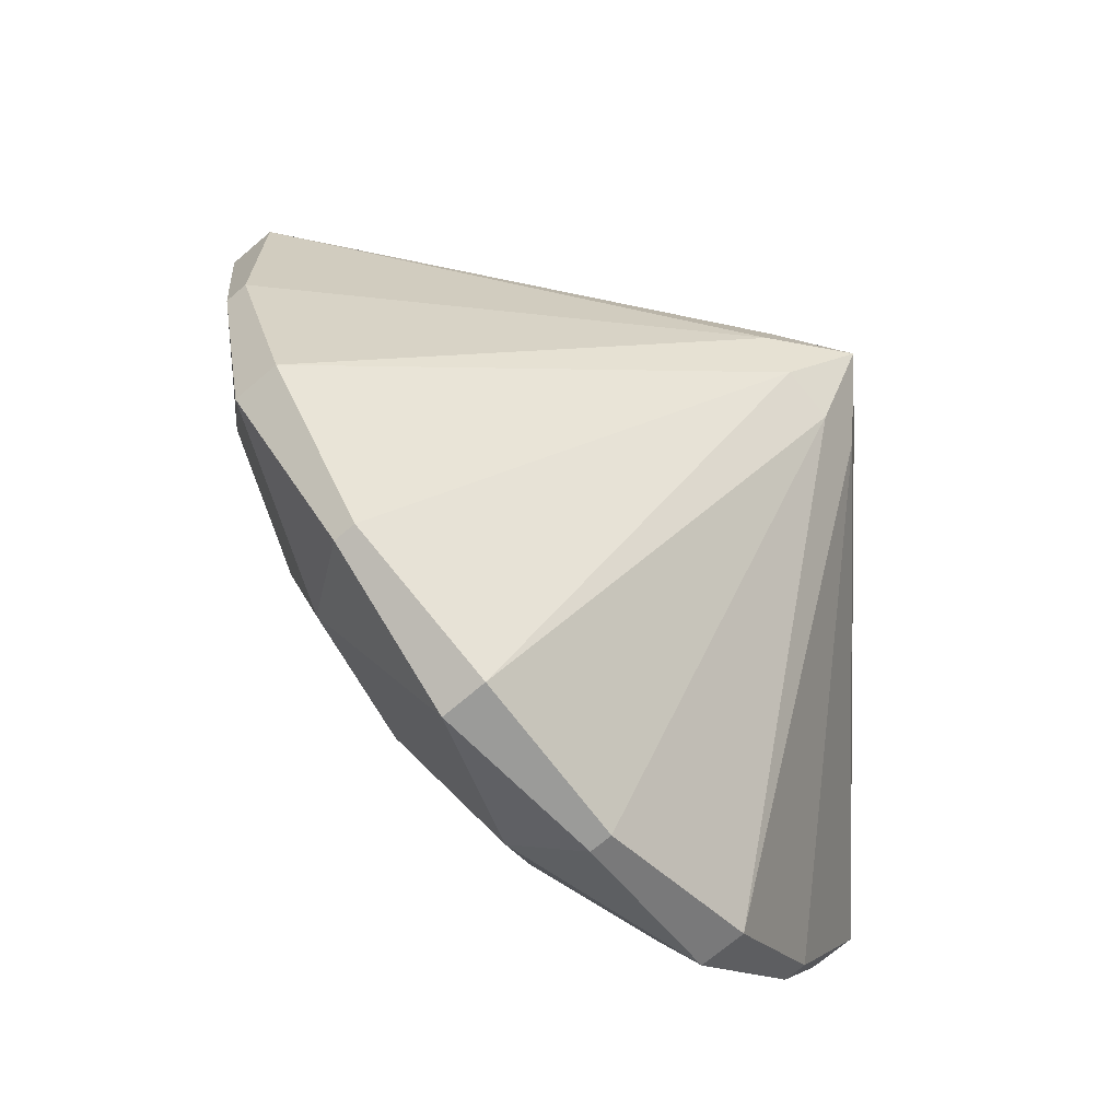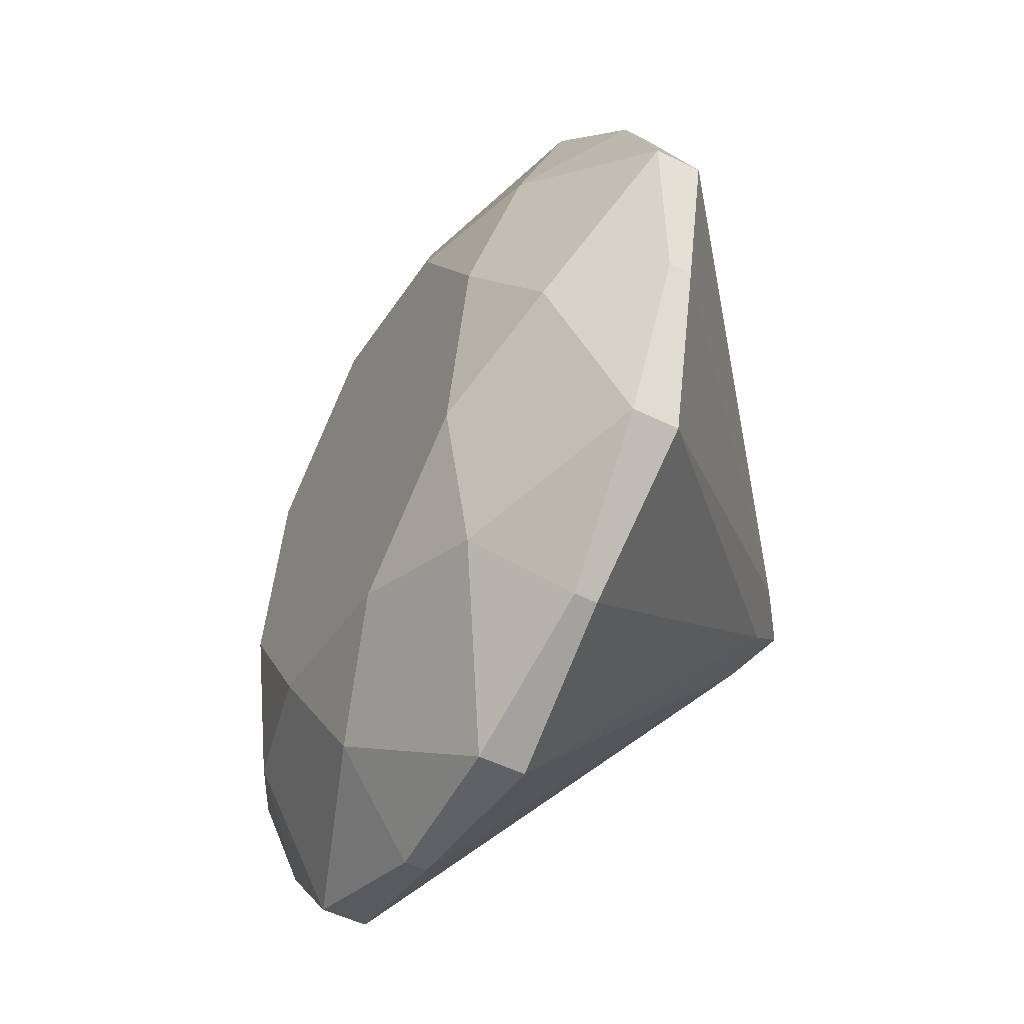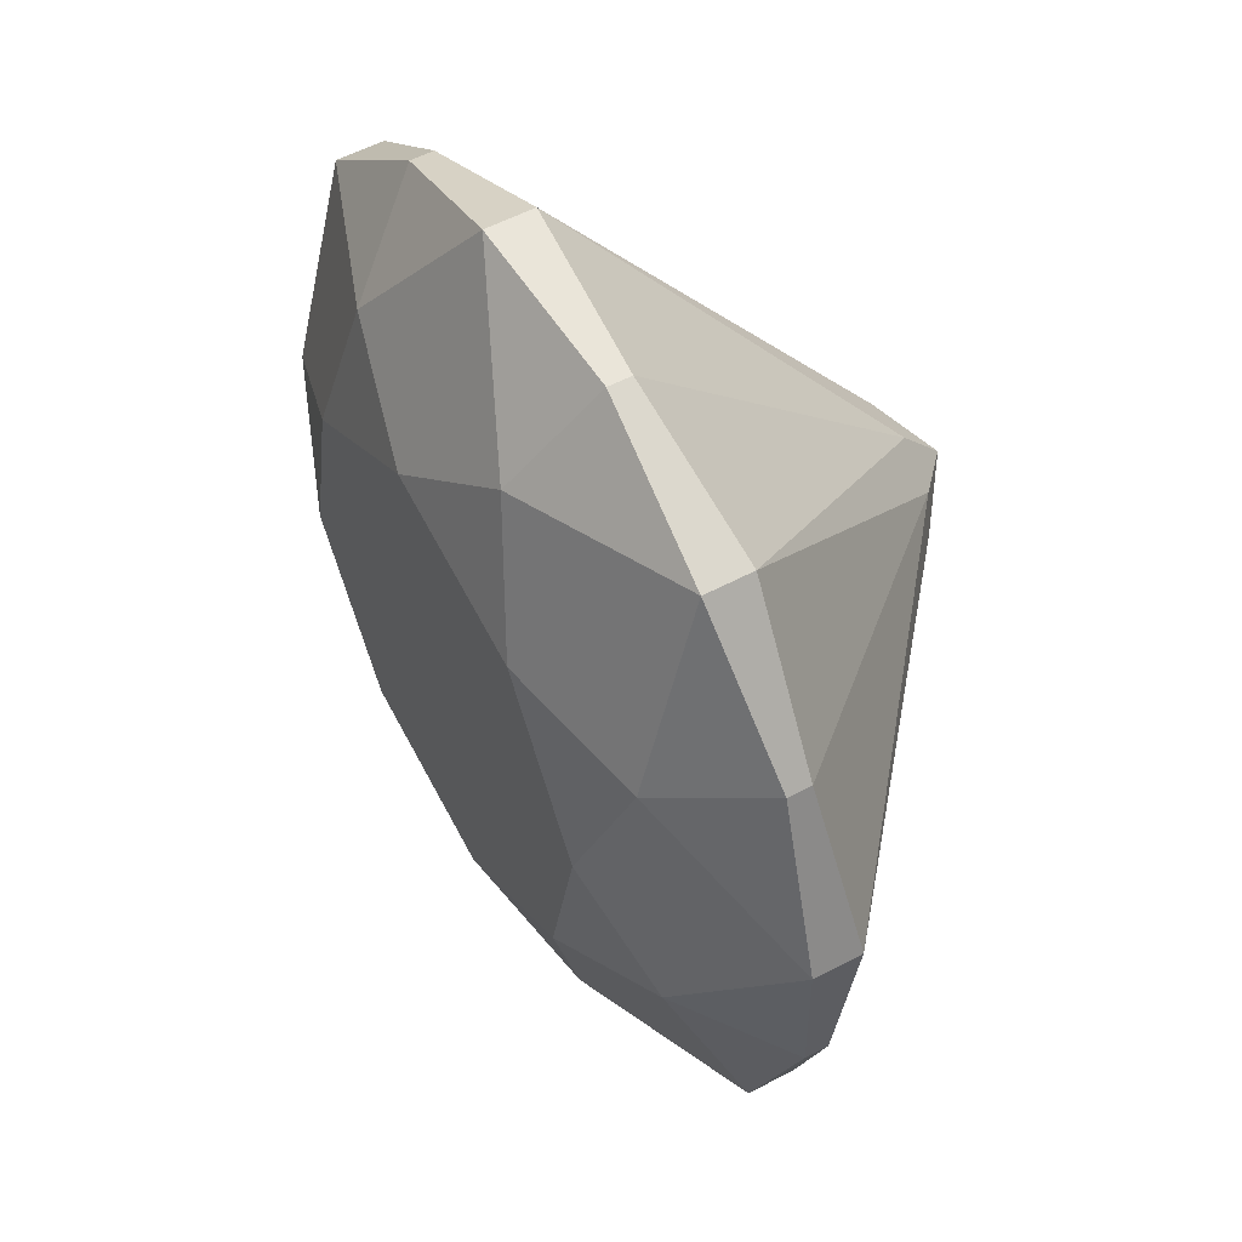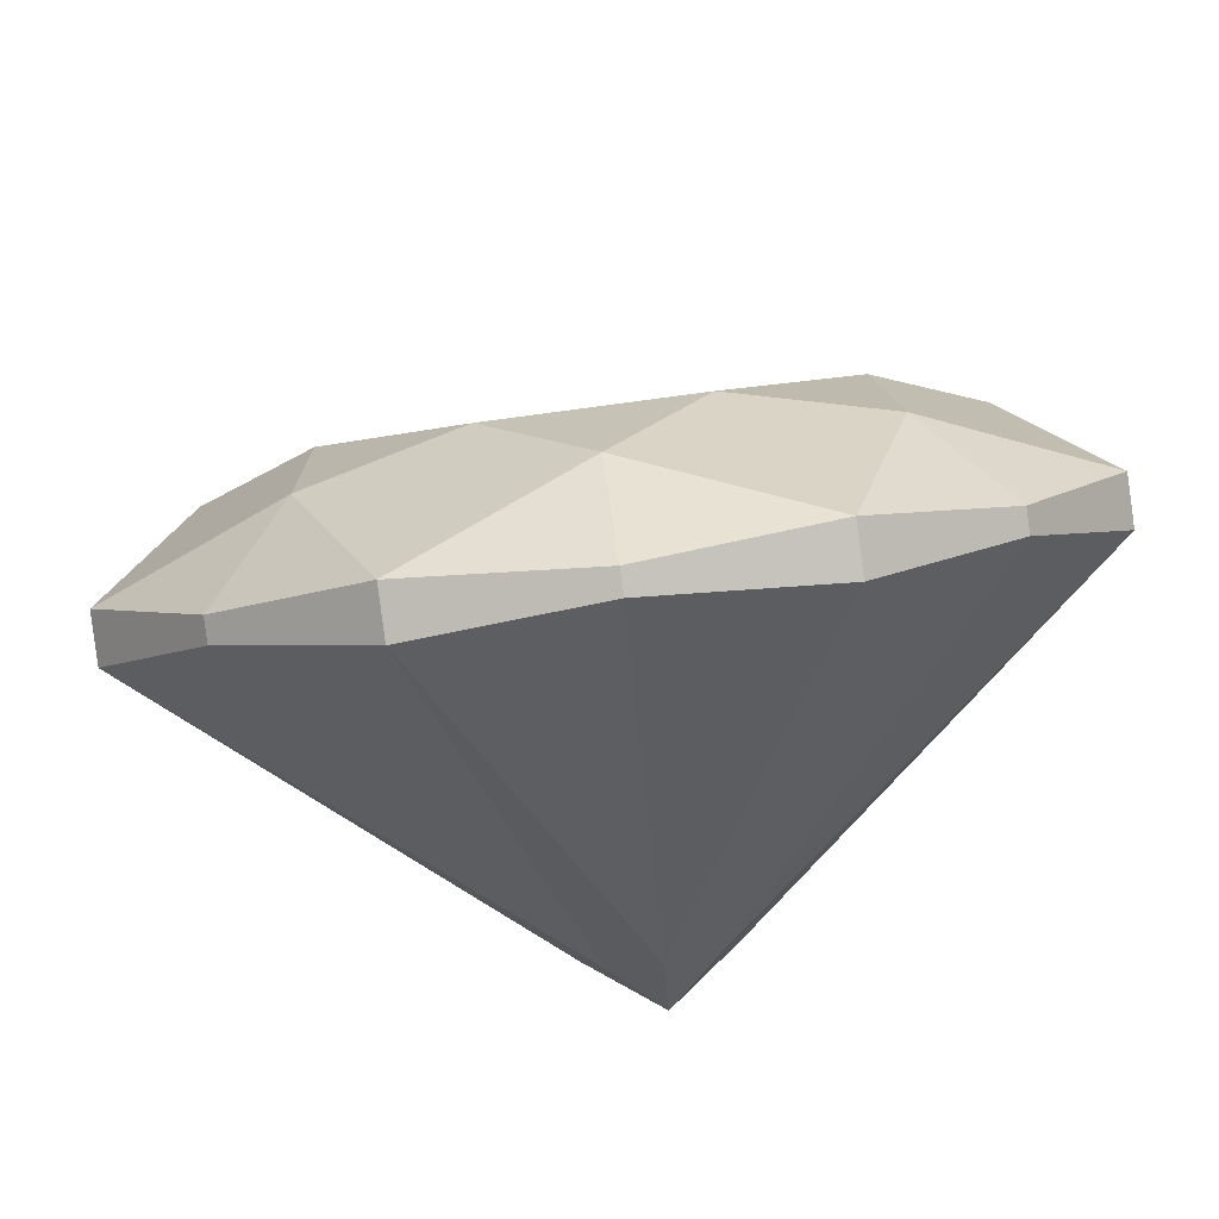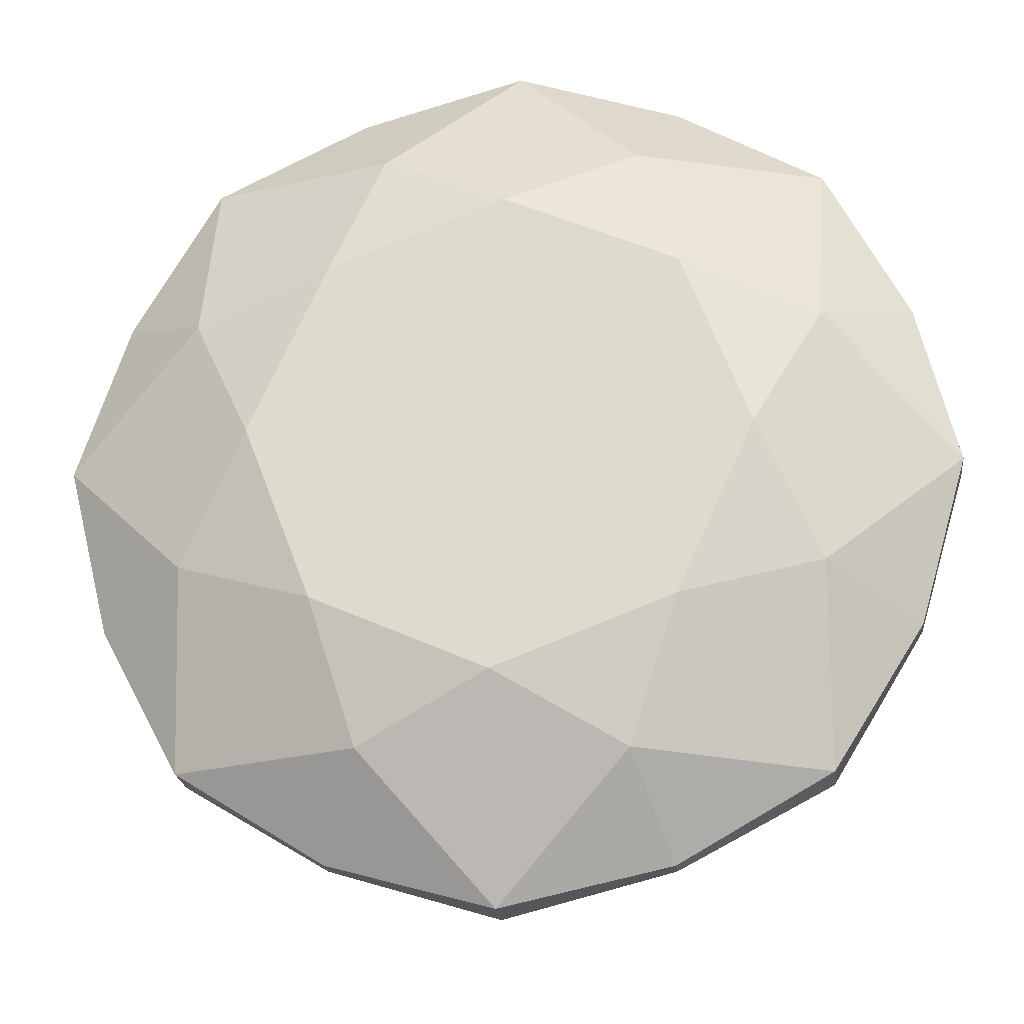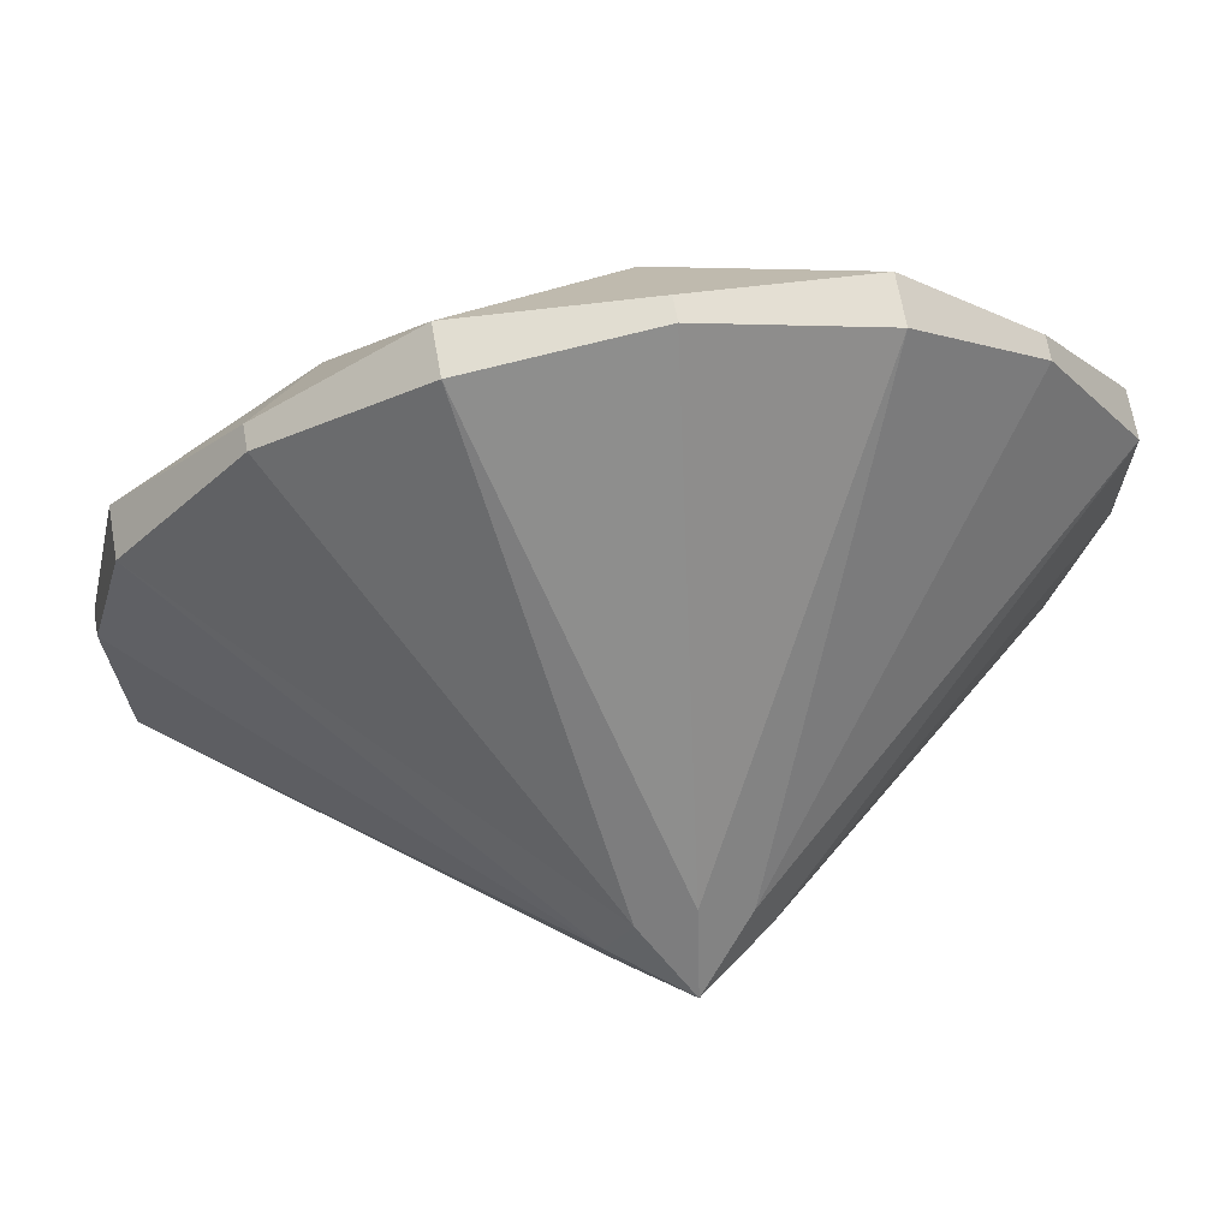
<metadata>
{"format":"obj","ext":"obj","renderer":"f3d","projection":"perspective","resolution":1024,"background":"white","views":[{"elev":-72.4,"azim":-20.0,"up":"+Z"},{"elev":-48.7,"azim":-89.0,"up":"+Z"},{"elev":56.6,"azim":-89.8,"up":"+Z"},{"elev":31.5,"azim":76.1,"up":"+Y"},{"elev":39.0,"azim":-75.0,"up":"+Y"},{"elev":5.6,"azim":71.0,"up":"+Y"}]}
</metadata>
<code>
o Cylinder
v 7.81 -13.77 -0.2059
v -5.261 9.277 0.1387
v 7.067 -11.08 -3.67
v -7.533 8.174 -12.27
v 9.056 -9.976 -2.164
v 0.7558 12.85 -10.42
v 9.545 -9.738 0.5102
v 5.52 15.43 -2.382
v 8.249 -10.51 2.785
v 3.969 14.41 7.133
v 5.926 -11.83 3.328
v -2.988 10.38 12.55
v 3.938 -12.94 1.821
v -11.28 5.708 10.7
v 3.448 -13.18 -0.8527
v -16.04 3.126 2.659
v 4.745 -12.41 -3.127
v -14.49 4.148 -6.855
v 1.883 5.399 -22.04
v 1.298 6.43 -22.02
v -1.578 9.513 -16.93
v 8.108 14.9 -9.59
v 13.85 13.4 -12.51
v 14.43 12.37 -12.53
v 10.49 16.05 3.434
v 16.94 14.9 4.361
v 17.52 13.87 4.346
v 4.179 12.31 14.51
v 8.757 10.05 18.72
v 9.342 9.02 18.7
v -7.135 5.852 17.16
v -5.901 1.687 22.14
v -5.316 0.6562 22.13
v -16.82 0.4695 9.82
v -18.45 -5.287 12.63
v -17.87 -6.318 12.62
v -19.21 -0.6881 -3.204
v -21.54 -6.787 -4.24
v -20.96 -7.818 -4.255
v -12.89 3.058 -14.28
v -13.36 -1.933 -18.6
v -12.78 -2.964 -18.61
v -5.547 0.4799 -22.55
v -6.744 2.591 -22.52
v -18.21 -6.849 -12.69
v -19.41 -4.738 -12.66
v -21.03 -8.709 4.625
v -22.23 -6.598 4.657
v -12.36 -4.01 19.26
v -13.56 -1.899 19.29
v 2.726 4.496 22.63
v 1.529 6.606 22.66
v 15.39 11.82 12.77
v 14.19 13.94 12.8
v 18.21 13.68 -4.551
v 17.02 15.79 -4.519
v 9.541 8.985 -19.18
v 8.344 11.1 -19.15
f 1 3 5
f 2 6 4
f 28 54 25 10
f 1 5 7
f 2 8 6
f 40 46 37 18
f 1 7 9
f 2 10 8
f 25 56 22 8
f 1 9 11
f 2 12 10
f 37 48 34 16
f 1 11 13
f 2 14 12
f 1 13 15
f 2 16 14
f 34 50 31 14
f 1 15 17
f 2 18 16
f 21 44 40 4
f 1 17 3
f 2 4 18
f 31 52 28 12
f 43 19 3
f 43 44 20 19
f 21 20 44
f 45 42 17
f 45 46 41 42
f 40 41 46
f 47 39 15
f 47 48 38 39
f 37 38 48
f 49 36 13
f 49 50 35 36
f 34 35 50
f 51 33 11
f 51 52 32 33
f 31 32 52
f 53 30 9
f 53 54 29 30
f 28 29 54
f 55 27 7
f 55 56 26 27
f 25 26 56
f 57 24 5
f 57 58 23 24
f 22 23 58
f 19 20 58 57
f 24 23 56 55
f 27 26 54 53
f 30 29 52 51
f 33 32 50 49
f 36 35 48 47
f 39 38 46 45
f 42 41 44 43
f 3 17 43
f 17 42 43
f 44 41 40
f 17 15 45
f 15 39 45
f 46 38 37
f 15 13 47
f 13 36 47
f 48 35 34
f 13 11 49
f 11 33 49
f 50 32 31
f 11 9 51
f 9 30 51
f 52 29 28
f 9 7 53
f 7 27 53
f 54 26 25
f 7 5 55
f 5 24 55
f 56 23 22
f 5 3 57
f 3 19 57
f 58 20 21
f 21 4 6
f 22 6 8
f 25 8 10
f 28 10 12
f 31 12 14
f 34 14 16
f 37 16 18
f 40 18 4
f 22 58 21 6

</code>
